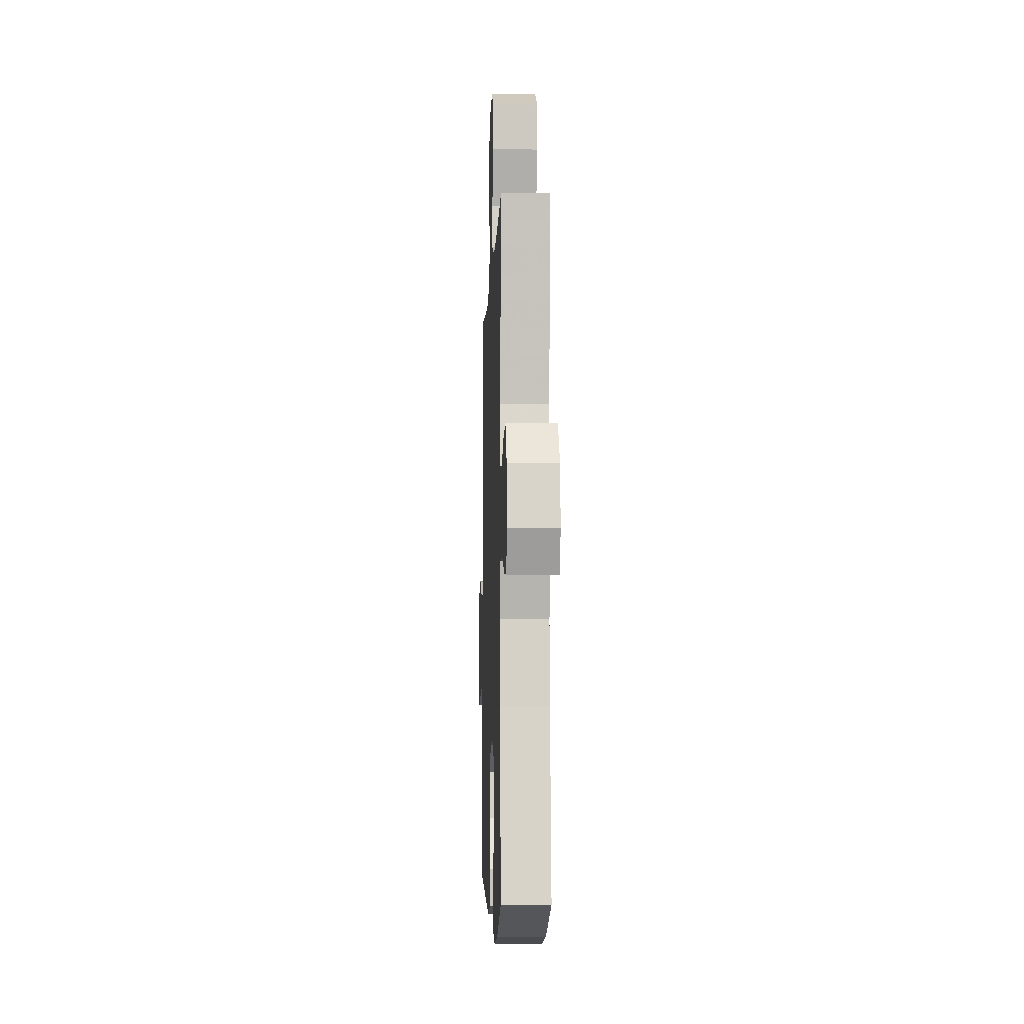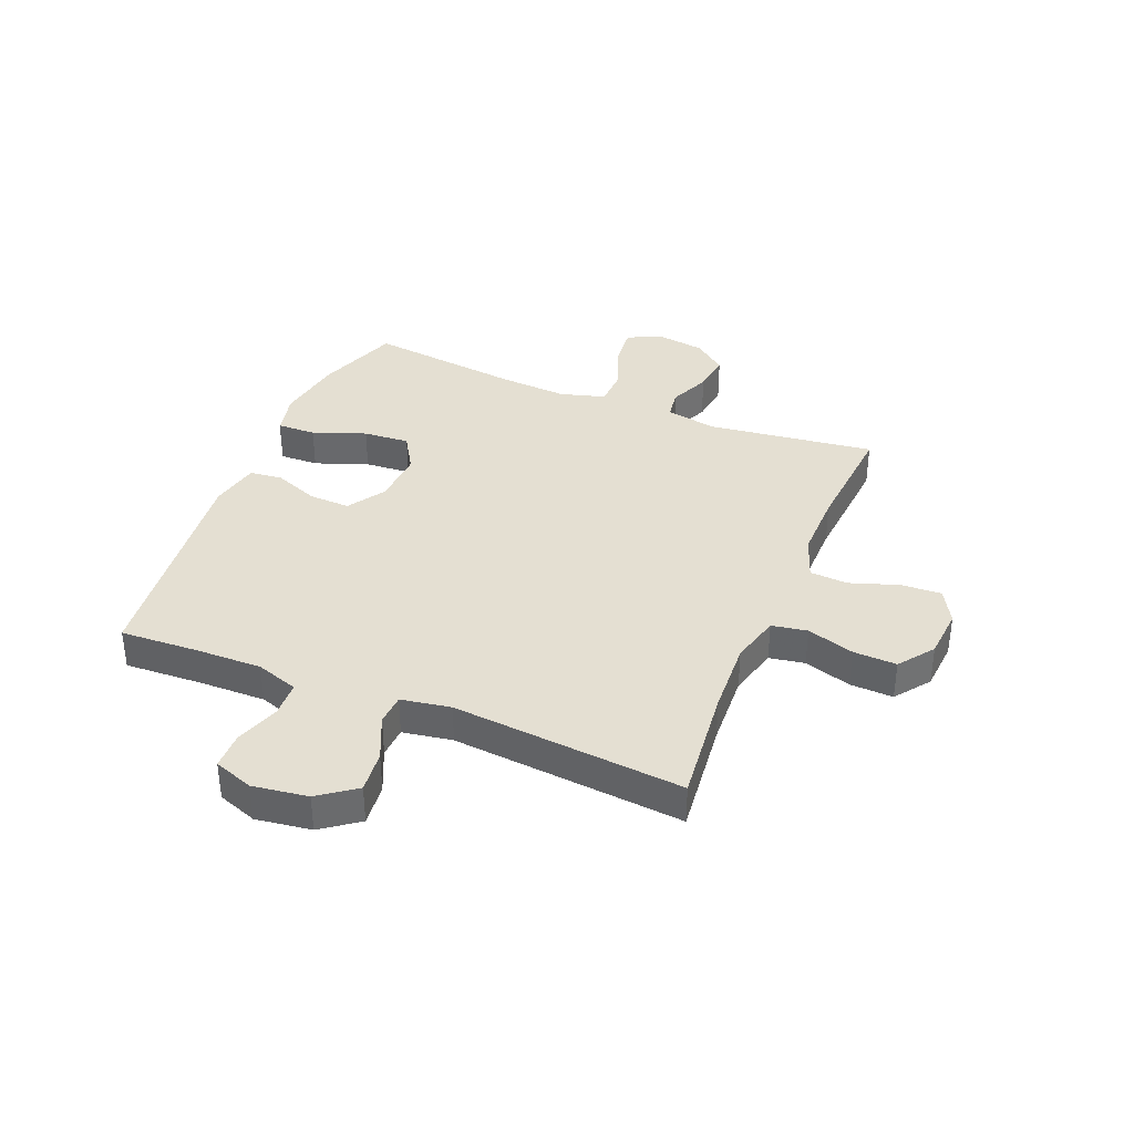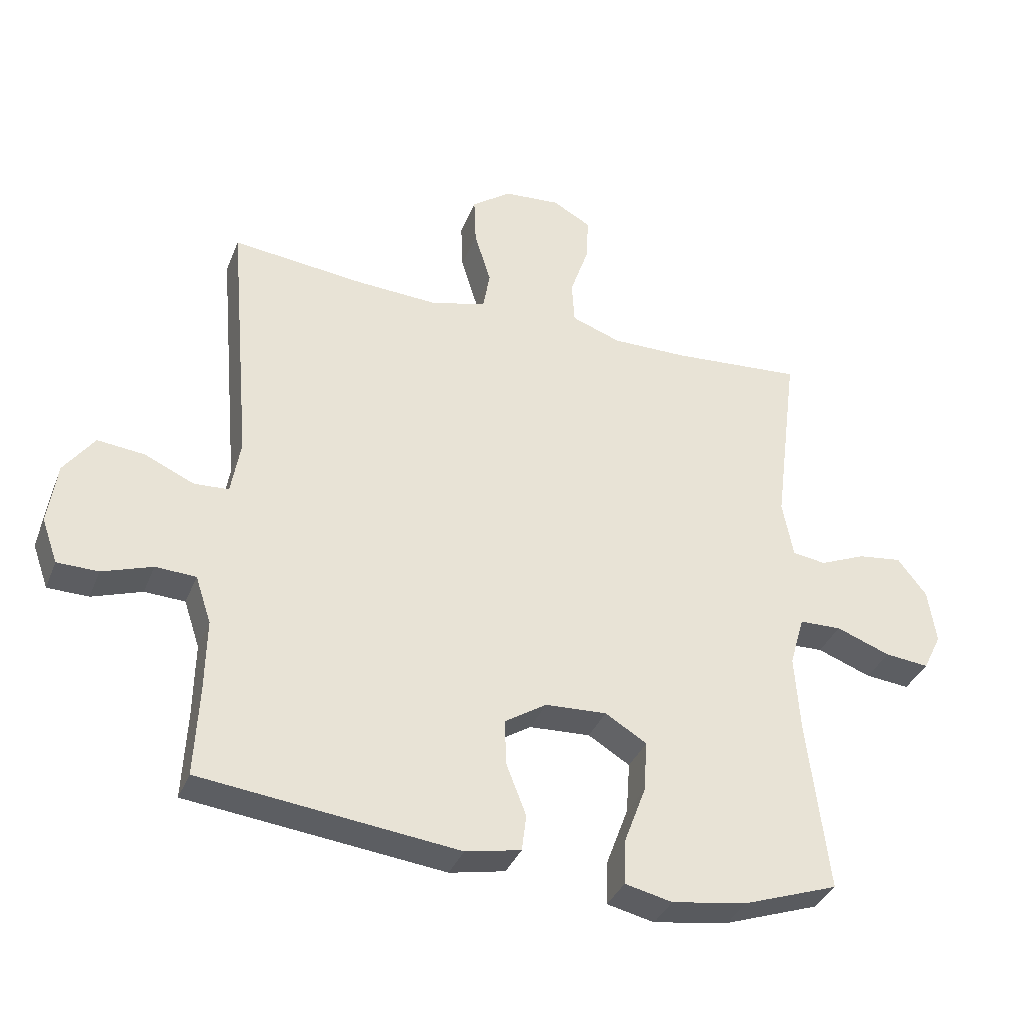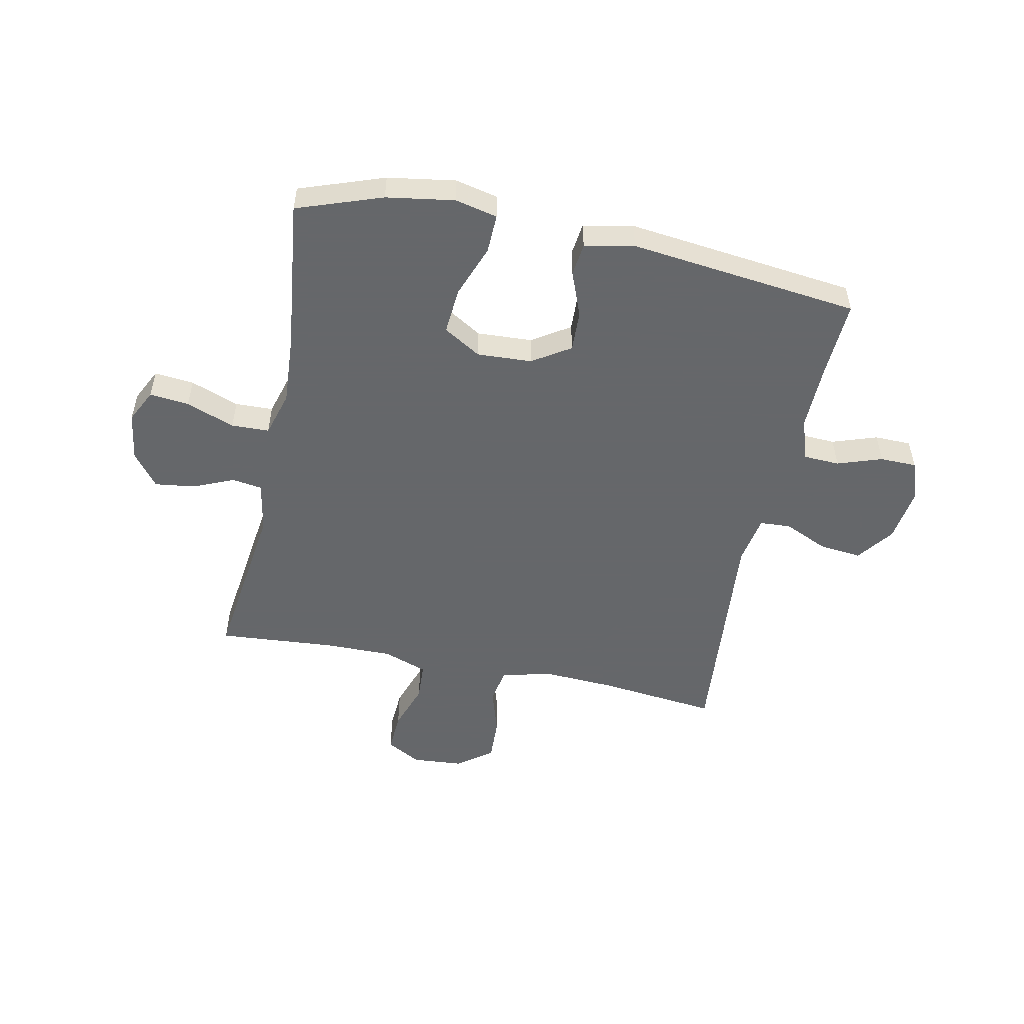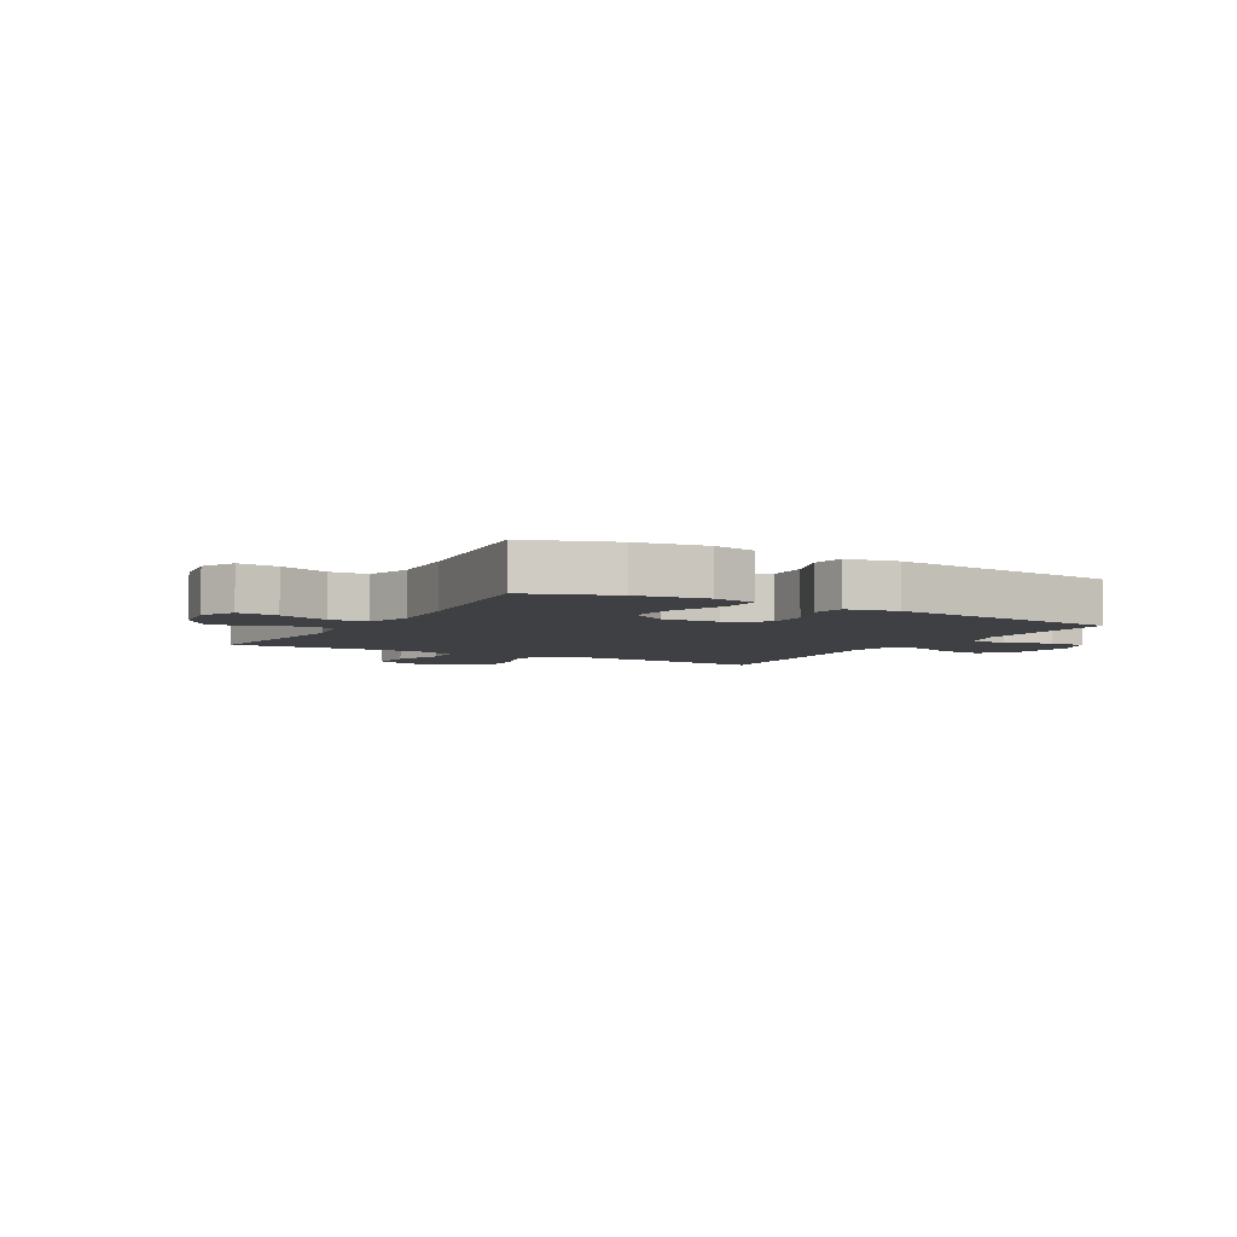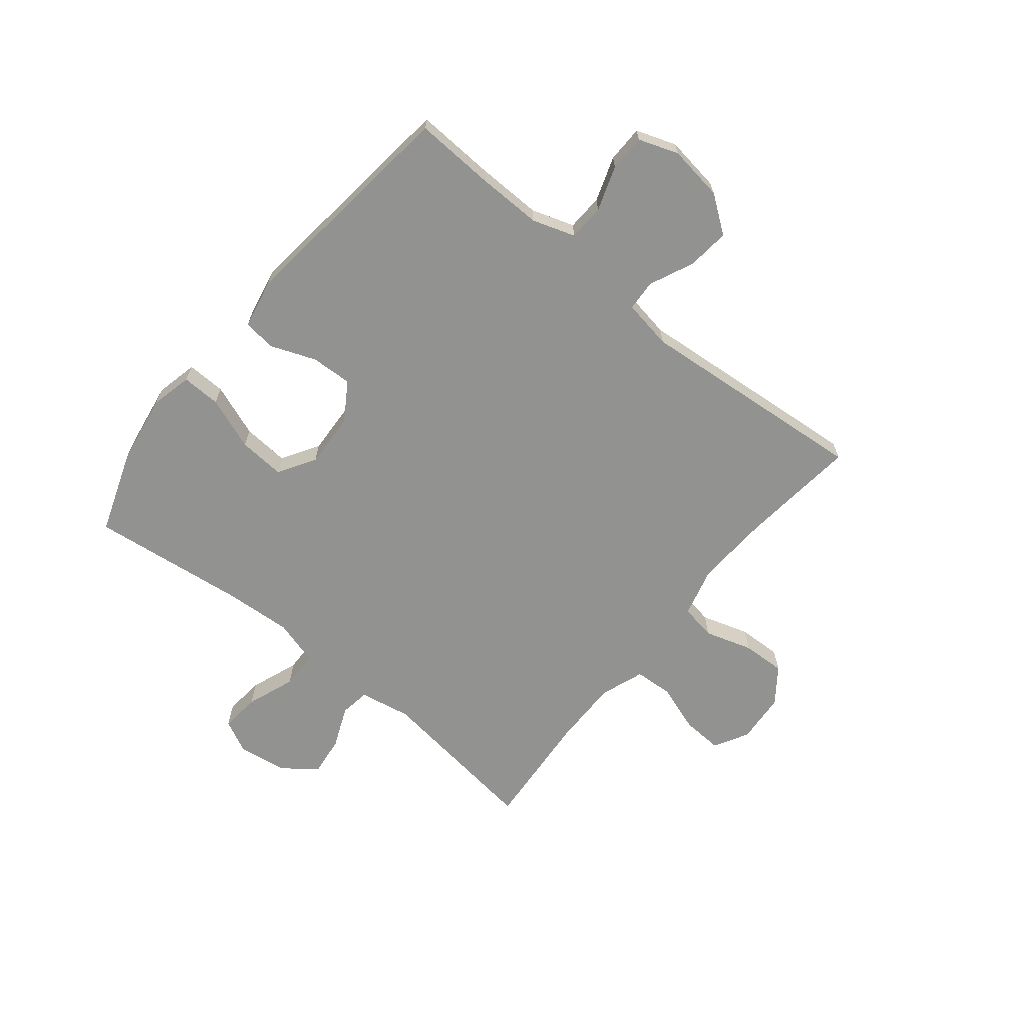
<metadata>
{"format":"obj","ext":"obj","renderer":"f3d","projection":"perspective","resolution":1024,"background":"white","views":[{"elev":-6.2,"azim":87.8,"up":"+Z"},{"elev":37.0,"azim":-67.7,"up":"+Y"},{"elev":-35.9,"azim":-20.0,"up":"+Z"},{"elev":-52.0,"azim":168.3,"up":"+Y"},{"elev":-5.0,"azim":150.3,"up":"+Y"},{"elev":-66.3,"azim":-129.1,"up":"+Y"}]}
</metadata>
<code>
v -0.5 0.07 -0.5
v -0.493 0.07 -0.359
v -0.491 0.07 -0.244
v -0.516 0.07 -0.169
v -0.58 0.07 -0.166
v -0.659 0.07 -0.193
v -0.724 0.07 -0.192
v -0.749 0.07 -0.122
v -0.735 0.07 -0.024
v -0.687 0.07 0.041
v -0.612 0.07 0.033
v -0.534 0.07 -0.002
v -0.479 0.07 0.001
v -0.464 0.07 0.089
v -0.5 0.07 0.5
v -0.291 0.07 0.477
v -0.16 0.07 0.47
v -0.072 0.07 0.493
v -0.061 0.07 0.556
v -0.087 0.07 0.64
v -0.09 0.07 0.717
v -0.028 0.07 0.763
v 0.062 0.07 0.77
v 0.123 0.07 0.736
v 0.119 0.07 0.664
v 0.09 0.07 0.579
v 0.094 0.07 0.511
v 0.172 0.07 0.483
v 0.292 0.07 0.484
v 0.5 0.07 0.5
v 0.462 0.07 0.203
v 0.479 0.07 0.112
v 0.532 0.07 0.104
v 0.605 0.07 0.135
v 0.675 0.07 0.144
v 0.721 0.07 0.085
v 0.734 0.07 -0.002
v 0.705 0.07 -0.061
v 0.635 0.07 -0.054
v 0.549 0.07 -0.022
v 0.482 0.07 -0.024
v 0.459 0.07 -0.104
v 0.467 0.07 -0.226
v 0.5 0.07 -0.5
v 0.35 0.07 -0.553
v 0.23 0.07 -0.572
v 0.155 0.07 -0.555
v 0.157 0.07 -0.486
v 0.192 0.07 -0.392
v 0.198 0.07 -0.31
v 0.132 0.07 -0.27
v 0.035 0.07 -0.275
v -0.032 0.07 -0.318
v -0.029 0.07 -0.391
v 0.002 0.07 -0.471
v -0.005 0.07 -0.529
v -0.093 0.07 -0.547
v -0.5 0 -0.5
v -0.493 0 -0.359
v -0.491 0 -0.244
v -0.516 0 -0.169
v -0.58 0 -0.166
v -0.659 0 -0.193
v -0.724 0 -0.192
v -0.749 0 -0.122
v -0.735 0 -0.024
v -0.687 0 0.041
v -0.612 0 0.033
v -0.534 0 -0.002
v -0.479 0 0.001
v -0.464 0 0.089
v -0.5 0 0.5
v -0.291 0 0.477
v -0.16 0 0.47
v -0.072 0 0.493
v -0.061 0 0.556
v -0.087 0 0.64
v -0.09 0 0.717
v -0.028 0 0.763
v 0.062 0 0.77
v 0.123 0 0.736
v 0.119 0 0.664
v 0.09 0 0.579
v 0.094 0 0.511
v 0.172 0 0.483
v 0.292 0 0.484
v 0.5 0 0.5
v 0.462 0 0.203
v 0.479 0 0.112
v 0.532 0 0.104
v 0.605 0 0.135
v 0.675 0 0.144
v 0.721 0 0.085
v 0.734 0 -0.002
v 0.705 0 -0.061
v 0.635 0 -0.054
v 0.549 0 -0.022
v 0.482 0 -0.024
v 0.459 0 -0.104
v 0.467 0 -0.226
v 0.5 0 -0.5
v 0.35 0 -0.553
v 0.23 0 -0.572
v 0.155 0 -0.555
v 0.157 0 -0.486
v 0.192 0 -0.392
v 0.198 0 -0.31
v 0.132 0 -0.27
v 0.035 0 -0.275
v -0.032 0 -0.318
v -0.029 0 -0.391
v 0.002 0 -0.471
v -0.005 0 -0.529
v -0.093 0 -0.547
f 57 1 2
f 56 57 2
f 55 56 2
f 54 55 2
f 53 54 2 3
f 52 53 3 4
f 51 52 4
f 47 48 49
f 46 47 49
f 45 46 49
f 44 45 49
f 43 44 49
f 42 43 49 50
f 41 42 50 51
f 38 39 40
f 37 38 40
f 36 37 40
f 35 36 40
f 34 35 40
f 33 34 40
f 32 33 40 41
f 41 51 4
f 32 41 4
f 31 32 4
f 24 25 26
f 23 24 26
f 22 23 26
f 21 22 26
f 20 21 26
f 19 20 26
f 18 19 26 27
f 17 18 27 28
f 14 15 16
f 13 14 16 17
f 10 11 12
f 9 10 12
f 8 9 12
f 7 8 12
f 6 7 12
f 5 6 12
f 5 12 13
f 4 5 13
f 31 4 13
f 30 31 13
f 29 30 13
f 13 17 28 29
f 59 58 114
f 59 114 113
f 59 113 112
f 59 112 111
f 60 59 111 110
f 61 60 110 109
f 61 109 108
f 106 105 104
f 106 104 103
f 106 103 102
f 106 102 101
f 106 101 100
f 107 106 100 99
f 108 107 99 98
f 97 96 95
f 97 95 94
f 97 94 93
f 97 93 92
f 97 92 91
f 97 91 90
f 98 97 90 89
f 61 108 98
f 61 98 89
f 61 89 88
f 83 82 81
f 83 81 80
f 83 80 79
f 83 79 78
f 83 78 77
f 83 77 76
f 84 83 76 75
f 85 84 75 74
f 73 72 71
f 74 73 71 70
f 69 68 67
f 69 67 66
f 69 66 65
f 69 65 64
f 69 64 63
f 69 63 62
f 70 69 62
f 70 62 61
f 70 61 88
f 70 88 87
f 70 87 86
f 86 85 74 70
f 1 58 59 2
f 2 59 60 3
f 3 60 61 4
f 4 61 62 5
f 5 62 63 6
f 6 63 64 7
f 7 64 65 8
f 8 65 66 9
f 9 66 67 10
f 10 67 68 11
f 11 68 69 12
f 12 69 70 13
f 13 70 71 14
f 14 71 72 15
f 15 72 73 16
f 16 73 74 17
f 17 74 75 18
f 18 75 76 19
f 19 76 77 20
f 20 77 78 21
f 21 78 79 22
f 22 79 80 23
f 23 80 81 24
f 24 81 82 25
f 25 82 83 26
f 26 83 84 27
f 27 84 85 28
f 28 85 86 29
f 29 86 87 30
f 30 87 88 31
f 31 88 89 32
f 32 89 90 33
f 33 90 91 34
f 34 91 92 35
f 35 92 93 36
f 36 93 94 37
f 37 94 95 38
f 38 95 96 39
f 39 96 97 40
f 40 97 98 41
f 41 98 99 42
f 42 99 100 43
f 43 100 101 44
f 44 101 102 45
f 45 102 103 46
f 46 103 104 47
f 47 104 105 48
f 48 105 106 49
f 49 106 107 50
f 50 107 108 51
f 51 108 109 52
f 52 109 110 53
f 53 110 111 54
f 54 111 112 55
f 55 112 113 56
f 56 113 114 57
f 57 114 58 1

</code>
